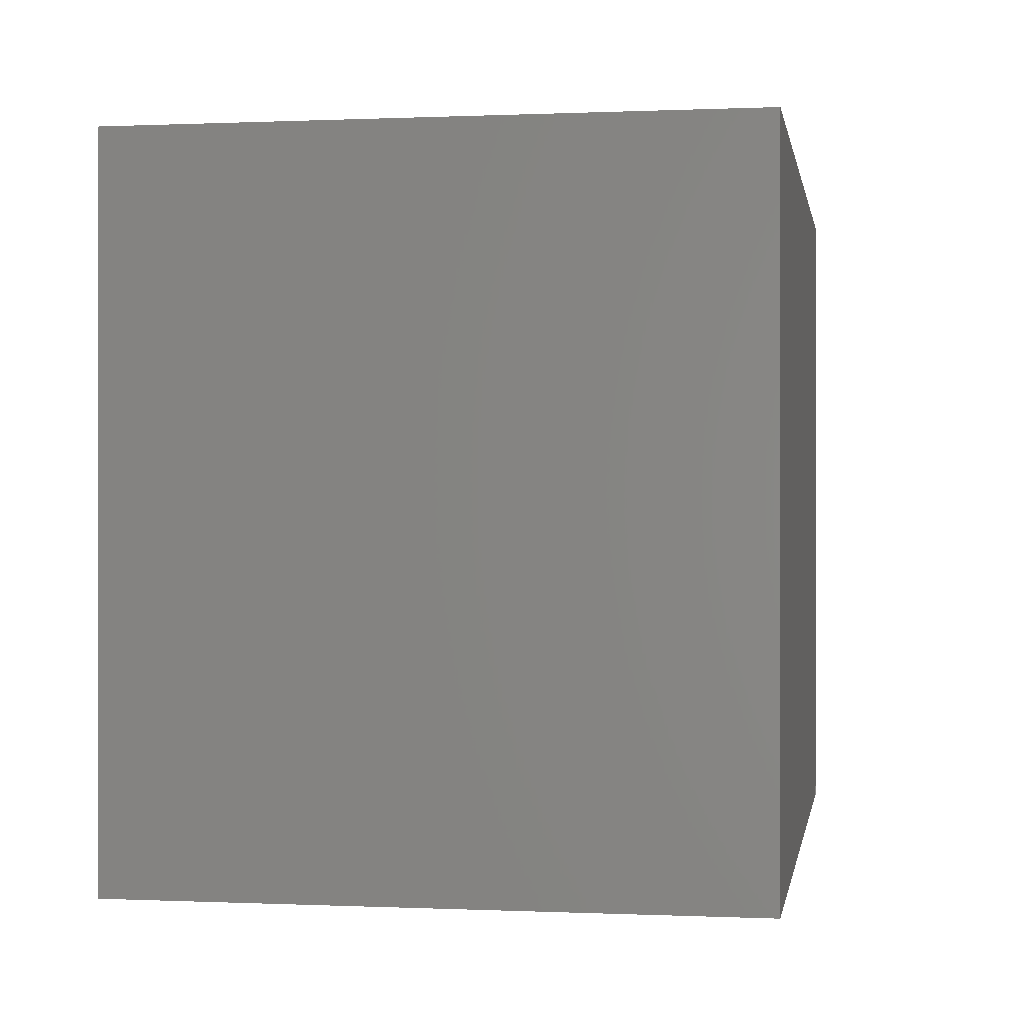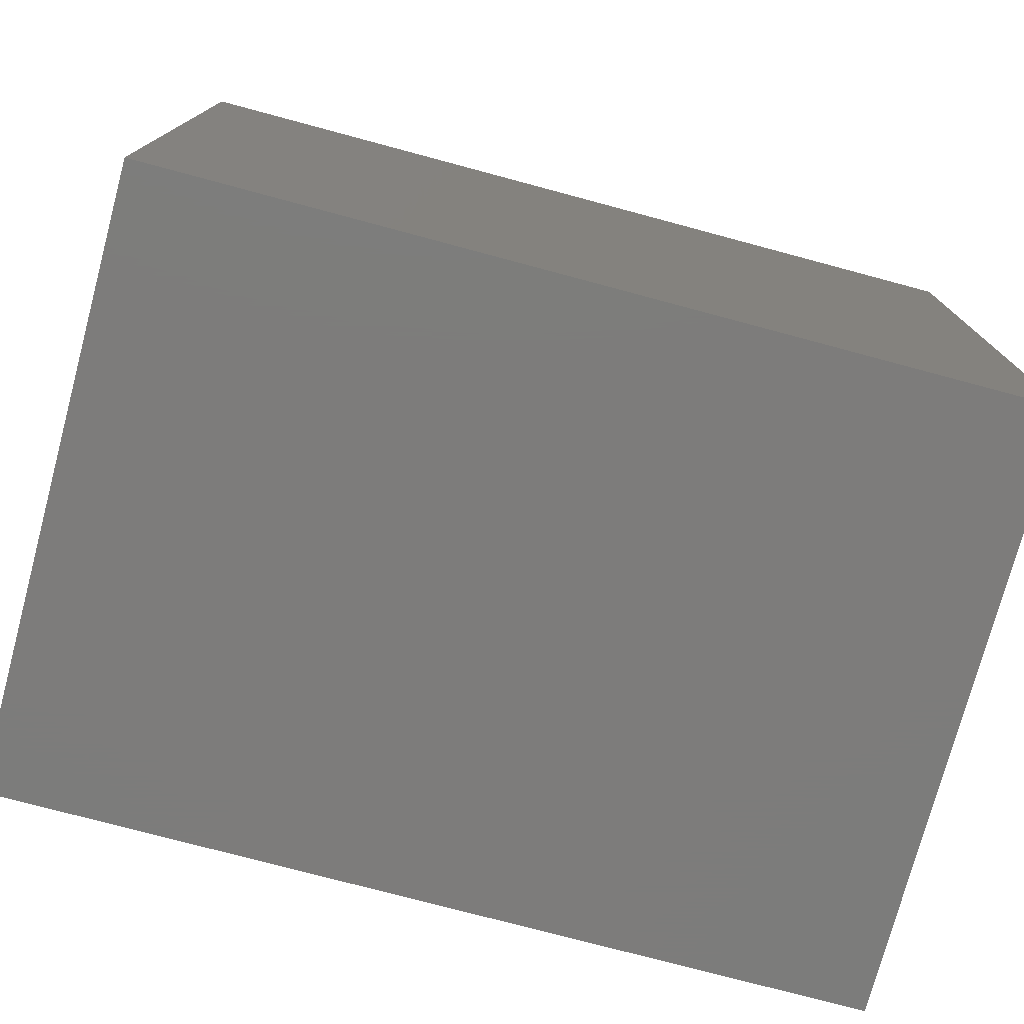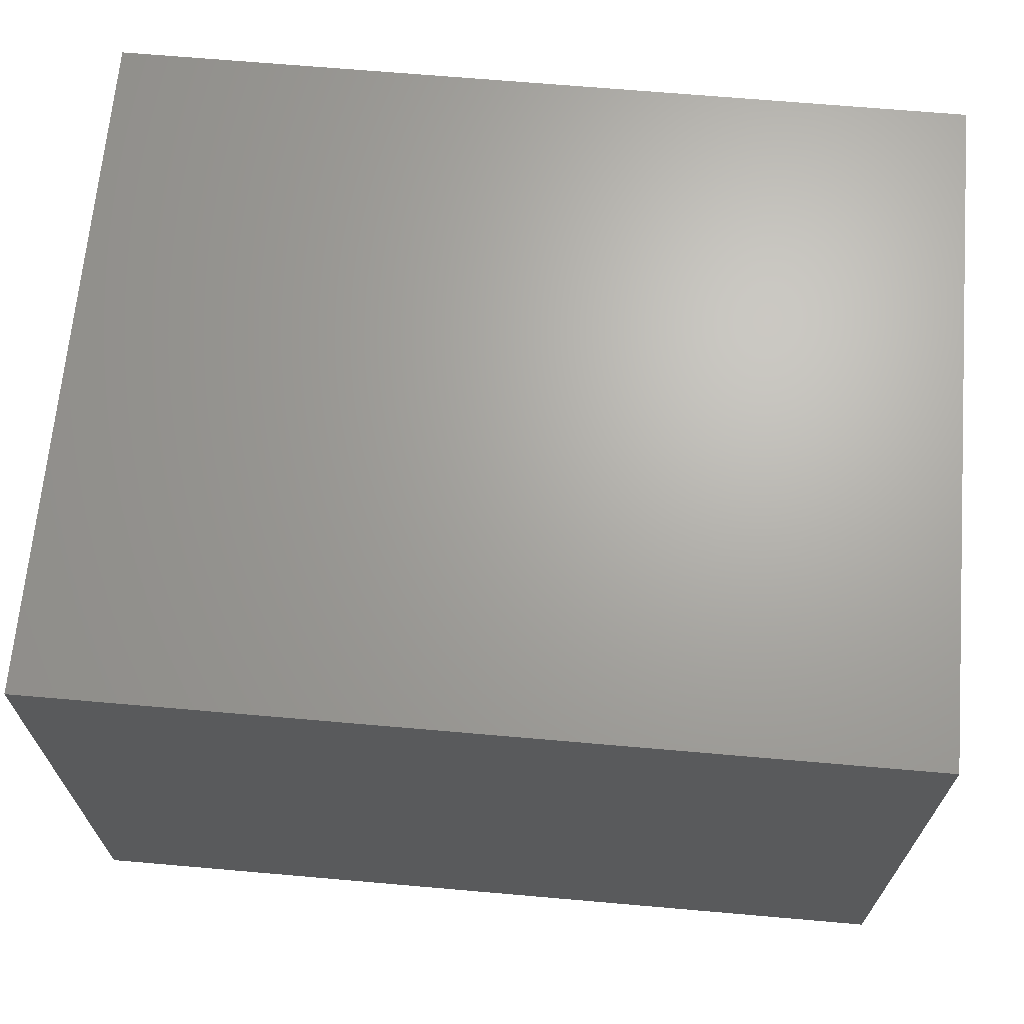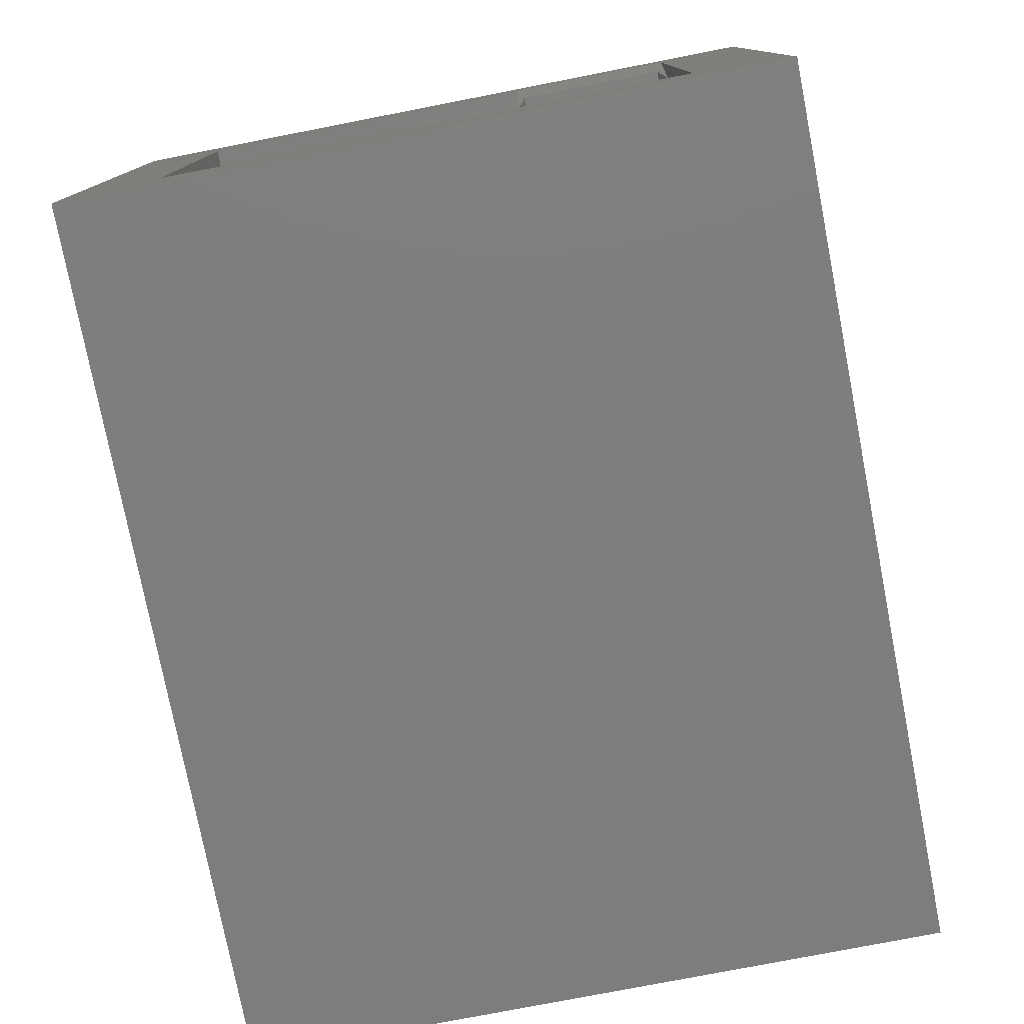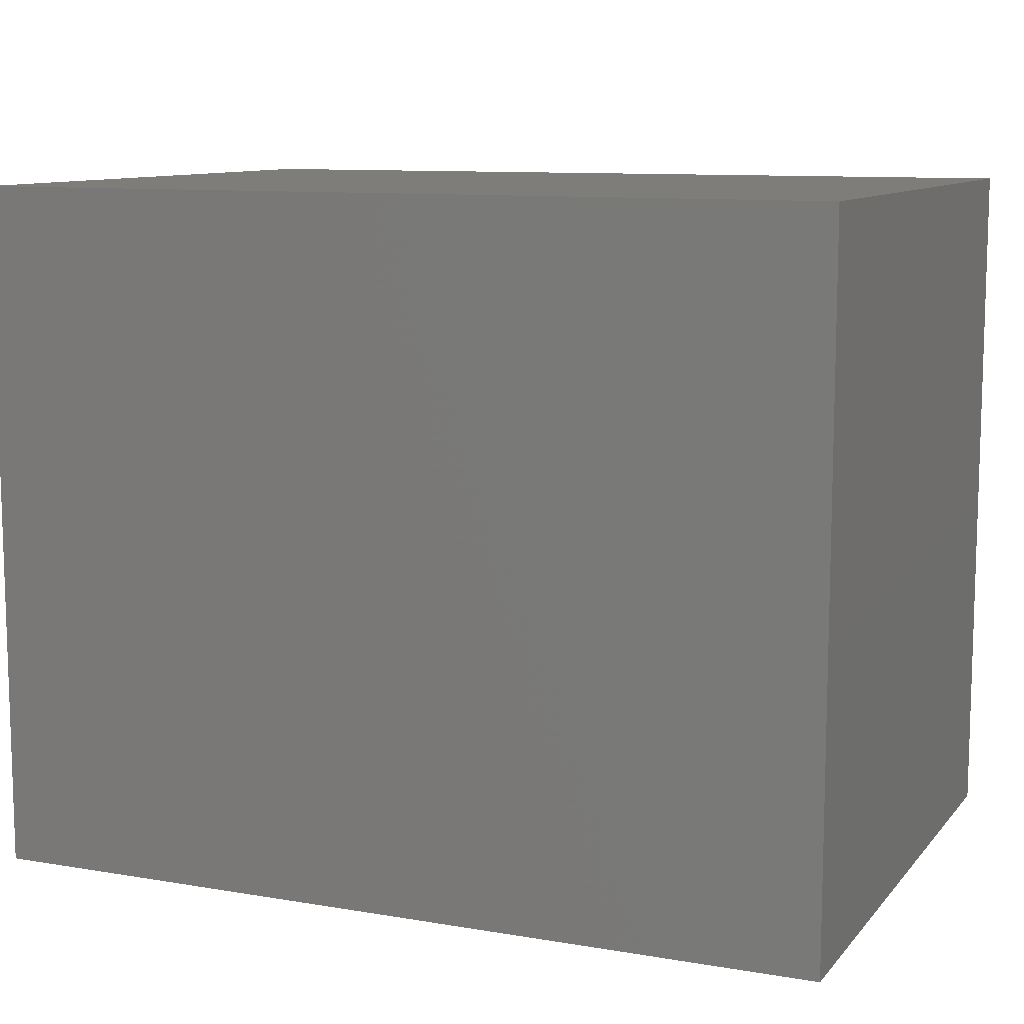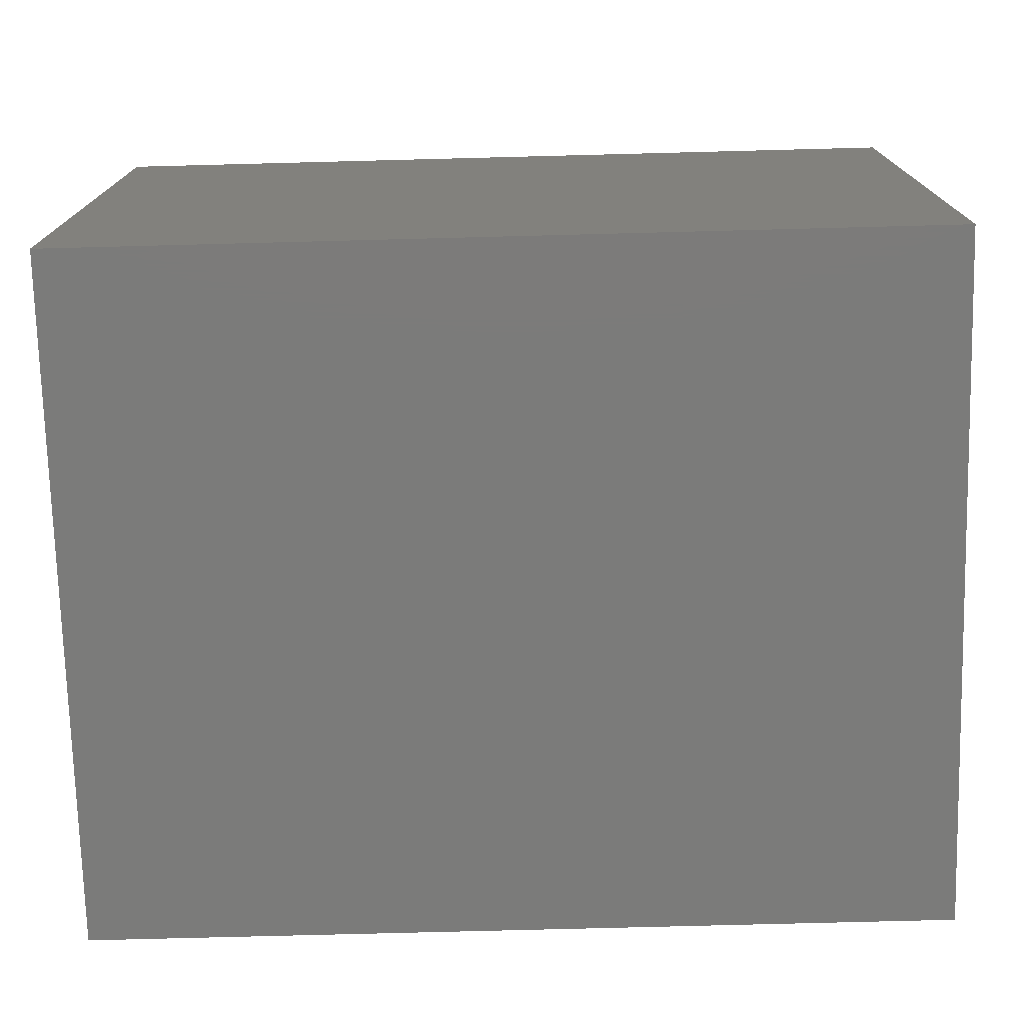
<metadata>
{"format":"stl","ext":"stl","renderer":"f3d","projection":"perspective","resolution":1024,"background":"white","views":[{"elev":0.1,"azim":-80.5,"up":"+Y"},{"elev":-75.9,"azim":-15.0,"up":"+Y"},{"elev":67.1,"azim":5.0,"up":"+Z"},{"elev":-77.5,"azim":101.0,"up":"+Z"},{"elev":10.2,"azim":-156.7,"up":"+Y"},{"elev":-74.3,"azim":1.5,"up":"+Z"}]}
</metadata>
<code>
# stl→obj: 56 verts, 108 faces
v 0.5844 -0.1641 0.4141
v 0.5844 -0.3359 0.4141
v 0.5993 -0.1641 0.3767
v 0.6045 -0.3359 0.3637
v 0.6045 -0.1641 0.3637
v 0.75 -0.3359 -6.457e-17
v 0.75 -0.1641 9.587e-18
v 0.7281 -0.3359 0.05469
v 0.7281 -0.1641 0.05469
v 0.3956 -0.3359 0.05469
v 0.4184 -0.3359 -0.001727
v 0.75 -0.3359 -0.001727
v 0.4184 -0.5 -0.001727
v 0.25 -0.5 0.4141
v 0.75 -0.5 -0.001727
v 0.75 -0.5 0.4141
v 0.2704 -0.3359 0.3637
v 0.25 -0.3359 0.4141
v 0.3956 -0.4453 0.05469
v 0.2704 -0.4453 0.3637
v 0.05469 -0.4453 0.3637
v 0.05469 -0.4453 0.05469
v 0.05469 -0.05469 0.3637
v 0.2711 -0.05469 0.3637
v 0.2711 -0.1641 0.3637
v 0.3963 -0.1641 0.05469
v 0.3963 -0.05469 0.05469
v 0.05469 -0.05469 0.05469
v 0.75 0.08594 -0.08594
v 0.75 0.08594 0.5044
v 0.75 3.092e-33 0.4549
v 0.75 0 0
v 0.75 -0.5859 -0.08594
v 0.75 -0.5859 0.5044
v 0.75 -0.1641 0.4141
v 0.75 -0.1641 0.4158
v 0.75 -0.1641 0.4549
v 0.7418 -0.1641 0.4141
v 0.7344 -0.1641 0.3767
v 0.4184 -0.1641 -2.03e-17
v 0.297 -0.1641 0.3767
v 0.25 -0.1641 0.4158
v 0.4184 3.681e-17 -2.03e-17
v 0.2578 -0.1562 0.4158
v 0.7422 -0.1562 0.4158
v 0.28 -0.1612 0.3908
v 0.7344 1.735e-18 0.3767
v 0.7422 -0.007812 0.4158
v 0.25 5.551e-17 0.4158
v 0.297 5.03e-17 0.3767
v 0.28 -0.002817 0.3908
v 0.2578 -0.007812 0.4158
v -0.08594 -0.5859 0.5044
v -0.08594 -0.5859 -0.08594
v -0.08594 0.08594 0.5044
v -0.08594 0.08594 -0.08594
f 1 2 3
f 3 2 4
f 3 4 5
f 6 7 8
f 8 7 9
f 8 10 6
f 6 10 11
f 6 11 12
f 13 14 15
f 15 14 16
f 17 4 18
f 18 4 2
f 11 10 13
f 13 10 19
f 13 19 14
f 14 19 20
f 14 20 18
f 18 20 17
f 21 20 22
f 22 20 19
f 23 24 25
f 23 25 17
f 23 17 20
f 23 20 21
f 4 17 5
f 5 17 25
f 22 19 10
f 22 10 26
f 22 26 27
f 22 27 28
f 10 8 26
f 26 8 9
f 29 30 31
f 29 31 32
f 29 32 7
f 29 7 6
f 29 6 12
f 29 12 15
f 29 15 33
f 34 33 15
f 34 15 16
f 34 16 35
f 34 35 36
f 34 36 37
f 34 37 31
f 34 31 30
f 2 1 38
f 2 38 35
f 2 35 16
f 2 16 14
f 2 14 18
f 11 13 12
f 12 13 15
f 39 38 3
f 3 38 1
f 7 40 9
f 9 40 26
f 3 5 41
f 41 5 25
f 41 25 42
f 36 38 37
f 36 35 38
f 7 32 40
f 40 32 43
f 44 45 39
f 44 39 3
f 44 3 41
f 44 41 46
f 47 31 48
f 45 48 31
f 45 31 37
f 45 37 38
f 45 38 39
f 32 31 47
f 49 43 50
f 50 43 32
f 50 32 47
f 42 25 49
f 49 25 24
f 49 24 43
f 43 24 27
f 43 27 40
f 40 27 26
f 41 42 46
f 46 42 51
f 51 42 49
f 51 49 50
f 23 28 24
f 24 28 27
f 51 52 46
f 46 52 44
f 51 50 52
f 52 50 47
f 52 47 48
f 44 52 45
f 45 52 48
f 53 54 34
f 34 54 33
f 55 30 56
f 56 30 29
f 54 56 33
f 33 56 29
f 34 30 53
f 53 30 55
f 55 56 53
f 53 56 54
f 23 21 28
f 28 21 22

</code>
